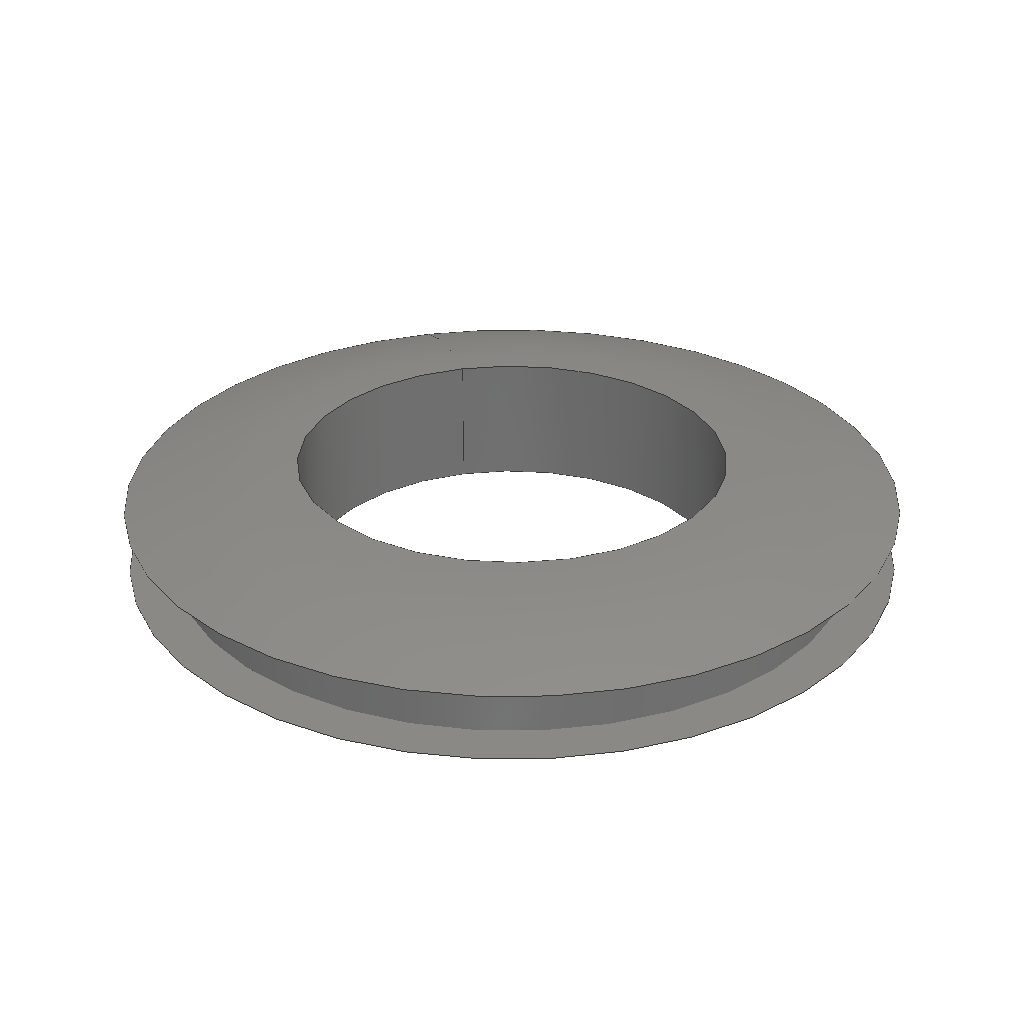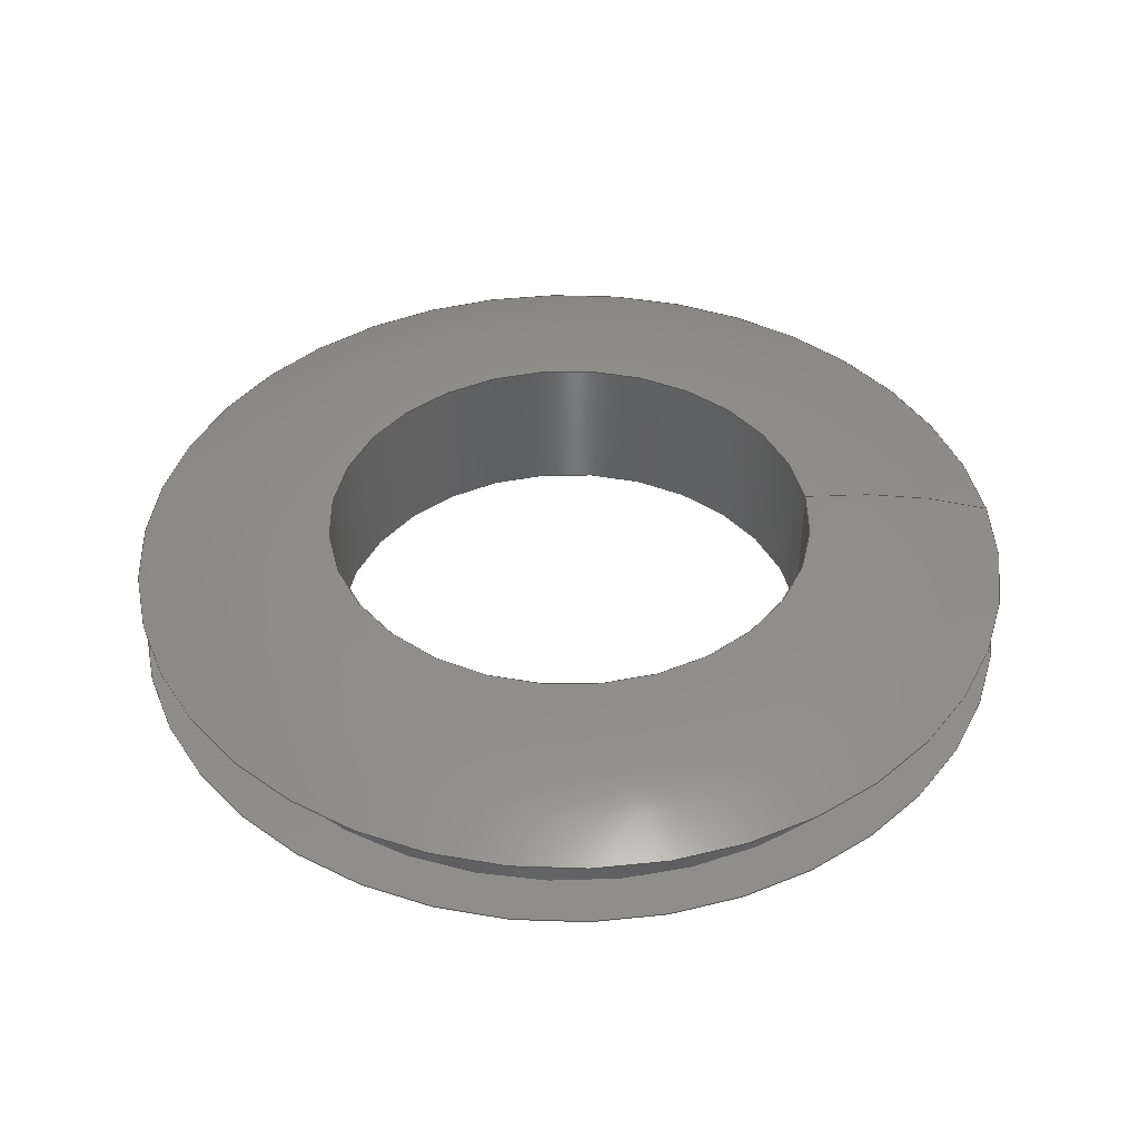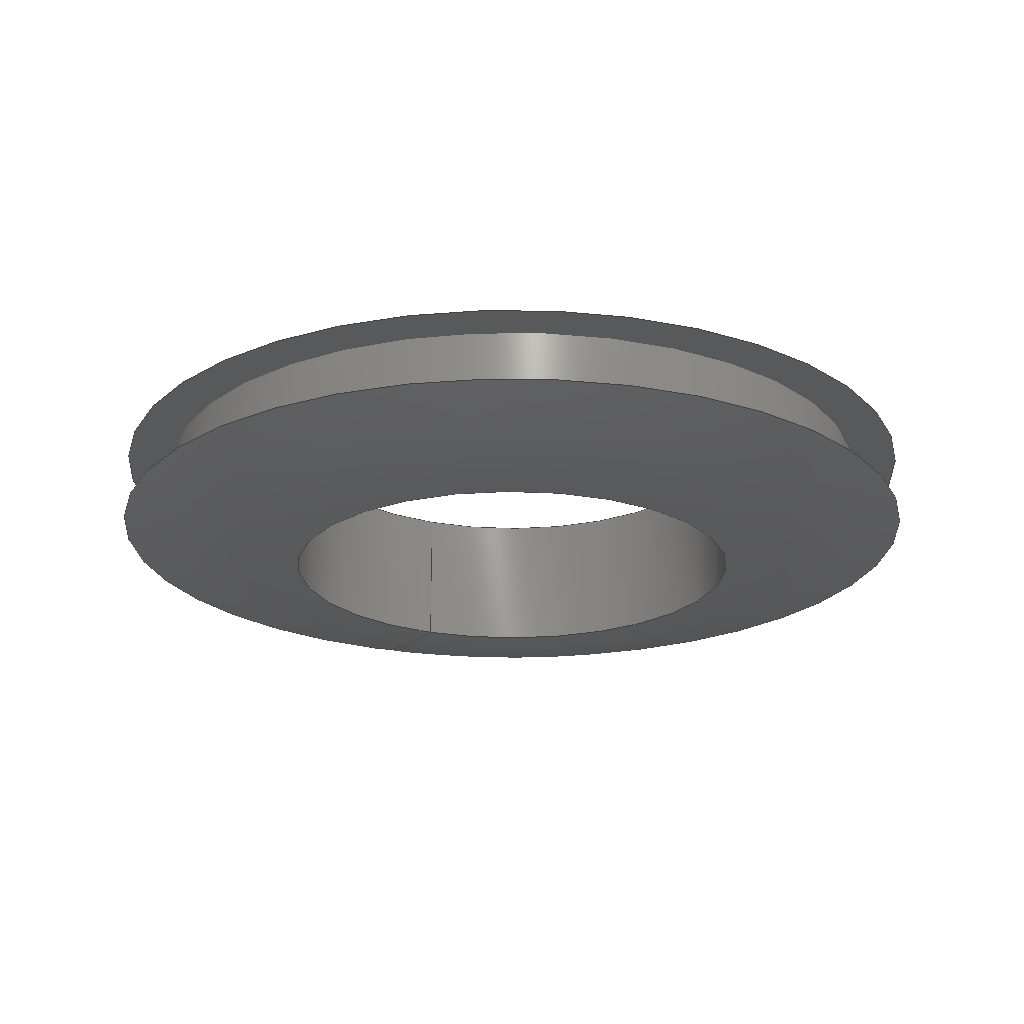
<metadata>
{"format":"step","ext":"stp","renderer":"f3d","projection":"perspective","resolution":1024,"background":"white","views":[{"elev":28.6,"azim":165.4,"up":"+Y"},{"elev":41.9,"azim":-97.1,"up":"+Y"},{"elev":-21.5,"azim":155.4,"up":"+Y"}]}
</metadata>
<code>
ISO-10303-21;
DATA;
#1=MECHANICAL_DESIGN_GEOMETRIC_PRESENTATION_REPRESENTATION('',(#4),#274);
#2=SHAPE_REPRESENTATION_RELATIONSHIP('SRR','None',#284,#3);
#3=ADVANCED_BREP_SHAPE_REPRESENTATION('',(#5),#273);
#4=STYLED_ITEM('',(#293),#5);
#5=MANIFOLD_SOLID_BREP('Body1',#112);
#6=(
BOUNDED_SURFACE()
B_SPLINE_SURFACE(2,2,((#200,#201,#202,#203,#204,#205,#206,#207,#208),(#209,
#210,#211,#212,#213,#214,#215,#216,#217),(#218,#219,#220,#221,#222,#223,
#224,#225,#226)),.UNSPECIFIED.,.F.,.T.,.F.)
B_SPLINE_SURFACE_WITH_KNOTS((3,3),(3,2,2,2,3),(1.2,1.571),
(-3.142,-1.571,0,1.571,3.142),
 .UNSPECIFIED.)
GEOMETRIC_REPRESENTATION_ITEM()
RATIONAL_B_SPLINE_SURFACE(((1,0.7071,1,0.7071,1,
0.7071,1,0.7071,1),(0.9829,0.695,
0.9829,0.695,0.9829,0.695,
0.9829,0.695,0.9829),(1,0.7071,
1,0.7071,1,0.7071,1,0.7071,1)))
REPRESENTATION_ITEM('')
SURFACE()
);
#7=(
BOUNDED_SURFACE()
B_SPLINE_SURFACE(2,2,((#238,#239,#240,#241,#242,#243,#244,#245,#246),(#247,
#248,#249,#250,#251,#252,#253,#254,#255),(#256,#257,#258,#259,#260,#261,
#262,#263,#264)),.UNSPECIFIED.,.F.,.T.,.F.)
B_SPLINE_SURFACE_WITH_KNOTS((3,3),(3,2,2,2,3),(-1.571,-1.2),
(-3.142,-1.571,0,1.571,3.142),
 .UNSPECIFIED.)
GEOMETRIC_REPRESENTATION_ITEM()
RATIONAL_B_SPLINE_SURFACE(((1,0.7071,1,0.7071,1,
0.7071,1,0.7071,1),(0.9829,0.695,
0.9829,0.695,0.9829,0.695,
0.9829,0.695,0.9829),(1,0.7071,
1,0.7071,1,0.7071,1,0.7071,1)))
REPRESENTATION_ITEM('')
SURFACE()
);
#8=FACE_BOUND('',#20,.T.);
#9=FACE_BOUND('',#25,.T.);
#10=PLANE('',#131);
#11=PLANE('',#143);
#12=FACE_OUTER_BOUND('',#18,.T.);
#13=FACE_OUTER_BOUND('',#19,.T.);
#14=FACE_OUTER_BOUND('',#21,.T.);
#15=FACE_OUTER_BOUND('',#22,.T.);
#16=FACE_OUTER_BOUND('',#23,.T.);
#17=FACE_OUTER_BOUND('',#24,.T.);
#18=EDGE_LOOP('',(#72,#73,#74,#75,#76,#77));
#19=EDGE_LOOP('',(#78,#79));
#20=EDGE_LOOP('',(#80,#81));
#21=EDGE_LOOP('',(#82,#83,#84,#85,#86,#87));
#22=EDGE_LOOP('',(#88,#89,#90,#91,#92,#93));
#23=EDGE_LOOP('',(#94,#95,#96,#97,#98,#99));
#24=EDGE_LOOP('',(#100,#101));
#25=EDGE_LOOP('',(#102,#103));
#26=LINE('',#191,#28);
#27=LINE('',#234,#29);
#28=VECTOR('',#152,0.5);
#29=VECTOR('',#171,0.3125);
#30=CIRCLE('',#127,0.5);
#31=CIRCLE('',#128,0.5);
#32=CIRCLE('',#129,0.5);
#33=CIRCLE('',#130,0.5);
#34=CIRCLE('',#132,0.5625);
#35=CIRCLE('',#133,0.5625);
#36=CIRCLE('',#134,0.3125);
#37=CIRCLE('',#135,0.3125);
#38=CIRCLE('',#136,0.6901);
#39=CIRCLE('',#138,0.3125);
#40=CIRCLE('',#139,0.3125);
#41=CIRCLE('',#140,0.5625);
#42=CIRCLE('',#141,0.5625);
#43=CIRCLE('',#142,0.6901);
#44=VERTEX_POINT('',#186);
#45=VERTEX_POINT('',#187);
#46=VERTEX_POINT('',#190);
#47=VERTEX_POINT('',#192);
#48=VERTEX_POINT('',#196);
#49=VERTEX_POINT('',#197);
#50=VERTEX_POINT('',#227);
#51=VERTEX_POINT('',#228);
#52=VERTEX_POINT('',#233);
#53=VERTEX_POINT('',#235);
#54=VERTEX_POINT('',#265);
#55=VERTEX_POINT('',#266);
#56=EDGE_CURVE('',#44,#45,#30,.T.);
#57=EDGE_CURVE('',#45,#44,#31,.T.);
#58=EDGE_CURVE('',#45,#46,#26,.T.);
#59=EDGE_CURVE('',#46,#47,#32,.T.);
#60=EDGE_CURVE('',#47,#46,#33,.T.);
#61=EDGE_CURVE('',#48,#49,#34,.T.);
#62=EDGE_CURVE('',#49,#48,#35,.T.);
#63=EDGE_CURVE('',#50,#51,#36,.T.);
#64=EDGE_CURVE('',#51,#50,#37,.T.);
#65=EDGE_CURVE('',#51,#49,#38,.T.);
#66=EDGE_CURVE('',#51,#52,#27,.T.);
#67=EDGE_CURVE('',#53,#52,#39,.T.);
#68=EDGE_CURVE('',#52,#53,#40,.T.);
#69=EDGE_CURVE('',#54,#55,#41,.T.);
#70=EDGE_CURVE('',#55,#54,#42,.T.);
#71=EDGE_CURVE('',#55,#52,#43,.T.);
#72=ORIENTED_EDGE('',*,*,#56,.F.);
#73=ORIENTED_EDGE('',*,*,#57,.F.);
#74=ORIENTED_EDGE('',*,*,#58,.T.);
#75=ORIENTED_EDGE('',*,*,#59,.T.);
#76=ORIENTED_EDGE('',*,*,#60,.T.);
#77=ORIENTED_EDGE('',*,*,#58,.F.);
#78=ORIENTED_EDGE('',*,*,#61,.F.);
#79=ORIENTED_EDGE('',*,*,#62,.F.);
#80=ORIENTED_EDGE('',*,*,#56,.T.);
#81=ORIENTED_EDGE('',*,*,#57,.T.);
#82=ORIENTED_EDGE('',*,*,#63,.F.);
#83=ORIENTED_EDGE('',*,*,#64,.F.);
#84=ORIENTED_EDGE('',*,*,#65,.T.);
#85=ORIENTED_EDGE('',*,*,#62,.T.);
#86=ORIENTED_EDGE('',*,*,#61,.T.);
#87=ORIENTED_EDGE('',*,*,#65,.F.);
#88=ORIENTED_EDGE('',*,*,#63,.T.);
#89=ORIENTED_EDGE('',*,*,#66,.T.);
#90=ORIENTED_EDGE('',*,*,#67,.F.);
#91=ORIENTED_EDGE('',*,*,#68,.F.);
#92=ORIENTED_EDGE('',*,*,#66,.F.);
#93=ORIENTED_EDGE('',*,*,#64,.T.);
#94=ORIENTED_EDGE('',*,*,#69,.F.);
#95=ORIENTED_EDGE('',*,*,#70,.F.);
#96=ORIENTED_EDGE('',*,*,#71,.T.);
#97=ORIENTED_EDGE('',*,*,#68,.T.);
#98=ORIENTED_EDGE('',*,*,#67,.T.);
#99=ORIENTED_EDGE('',*,*,#71,.F.);
#100=ORIENTED_EDGE('',*,*,#69,.T.);
#101=ORIENTED_EDGE('',*,*,#70,.T.);
#102=ORIENTED_EDGE('',*,*,#60,.F.);
#103=ORIENTED_EDGE('',*,*,#59,.F.);
#104=CYLINDRICAL_SURFACE('',#126,0.5);
#105=CYLINDRICAL_SURFACE('',#137,0.3125);
#106=ADVANCED_FACE('',(#12),#104,.T.);
#107=ADVANCED_FACE('',(#13,#8),#10,.T.);
#108=ADVANCED_FACE('',(#14),#6,.F.);
#109=ADVANCED_FACE('',(#15),#105,.F.);
#110=ADVANCED_FACE('',(#16),#7,.F.);
#111=ADVANCED_FACE('',(#17,#9),#11,.T.);
#112=CLOSED_SHELL('',(#106,#107,#108,#109,#110,#111));
#113=DERIVED_UNIT_ELEMENT(#115,1);
#114=DERIVED_UNIT_ELEMENT(#278,3);
#115=(
MASS_UNIT()
NAMED_UNIT(*)
SI_UNIT(.KILO.,.GRAM.)
);
#116=DERIVED_UNIT((#113,#114));
#117=MEASURE_REPRESENTATION_ITEM('density measure',
POSITIVE_RATIO_MEASURE(7850),#116);
#118=PROPERTY_DEFINITION_REPRESENTATION(#123,#120);
#119=PROPERTY_DEFINITION_REPRESENTATION(#124,#121);
#120=REPRESENTATION('material name',(#122),#273);
#121=REPRESENTATION('density',(#117),#273);
#122=DESCRIPTIVE_REPRESENTATION_ITEM('Steel','Steel');
#123=PROPERTY_DEFINITION('material property','material name',#286);
#124=PROPERTY_DEFINITION('material property','density of part',#286);
#125=AXIS2_PLACEMENT_3D('placement',#184,#144,#145);
#126=AXIS2_PLACEMENT_3D('',#185,#146,#147);
#127=AXIS2_PLACEMENT_3D('',#188,#148,#149);
#128=AXIS2_PLACEMENT_3D('',#189,#150,#151);
#129=AXIS2_PLACEMENT_3D('',#193,#153,#154);
#130=AXIS2_PLACEMENT_3D('',#194,#155,#156);
#131=AXIS2_PLACEMENT_3D('',#195,#157,#158);
#132=AXIS2_PLACEMENT_3D('',#198,#159,#160);
#133=AXIS2_PLACEMENT_3D('',#199,#161,#162);
#134=AXIS2_PLACEMENT_3D('',#229,#163,#164);
#135=AXIS2_PLACEMENT_3D('',#230,#165,#166);
#136=AXIS2_PLACEMENT_3D('',#231,#167,#168);
#137=AXIS2_PLACEMENT_3D('',#232,#169,#170);
#138=AXIS2_PLACEMENT_3D('',#236,#172,#173);
#139=AXIS2_PLACEMENT_3D('',#237,#174,#175);
#140=AXIS2_PLACEMENT_3D('',#267,#176,#177);
#141=AXIS2_PLACEMENT_3D('',#268,#178,#179);
#142=AXIS2_PLACEMENT_3D('',#269,#180,#181);
#143=AXIS2_PLACEMENT_3D('',#270,#182,#183);
#144=DIRECTION('axis',(0,0,1));
#145=DIRECTION('refdir',(1,0,0));
#146=DIRECTION('center_axis',(0,-1,0));
#147=DIRECTION('ref_axis',(0,0,-1));
#148=DIRECTION('center_axis',(0,-1,0));
#149=DIRECTION('ref_axis',(1,0,0));
#150=DIRECTION('center_axis',(0,-1,0));
#151=DIRECTION('ref_axis',(1,0,0));
#152=DIRECTION('',(0,1,0));
#153=DIRECTION('center_axis',(0,-1,0));
#154=DIRECTION('ref_axis',(1,0,0));
#155=DIRECTION('center_axis',(0,-1,0));
#156=DIRECTION('ref_axis',(1,0,0));
#157=DIRECTION('center_axis',(0,1,0));
#158=DIRECTION('ref_axis',(0,0,1));
#159=DIRECTION('center_axis',(0,-1,0));
#160=DIRECTION('ref_axis',(1,0,0));
#161=DIRECTION('center_axis',(0,-1,0));
#162=DIRECTION('ref_axis',(1,0,0));
#163=DIRECTION('center_axis',(0,-1,0));
#164=DIRECTION('ref_axis',(1,0,0));
#165=DIRECTION('center_axis',(0,-1,0));
#166=DIRECTION('ref_axis',(1,0,0));
#167=DIRECTION('center_axis',(-1,0,-1.225e-16));
#168=DIRECTION('ref_axis',(-1.225e-16,0,1));
#169=DIRECTION('center_axis',(0,-1,0));
#170=DIRECTION('ref_axis',(0,0,-1));
#171=DIRECTION('',(0,1,0));
#172=DIRECTION('center_axis',(0,-1,0));
#173=DIRECTION('ref_axis',(1,0,0));
#174=DIRECTION('center_axis',(0,-1,0));
#175=DIRECTION('ref_axis',(1,0,0));
#176=DIRECTION('center_axis',(0,-1,0));
#177=DIRECTION('ref_axis',(1,0,0));
#178=DIRECTION('center_axis',(0,-1,0));
#179=DIRECTION('ref_axis',(1,0,0));
#180=DIRECTION('center_axis',(-1,0,-1.225e-16));
#181=DIRECTION('ref_axis',(-1.225e-16,0,1));
#182=DIRECTION('center_axis',(0,-1,0));
#183=DIRECTION('ref_axis',(0,0,-1));
#184=CARTESIAN_POINT('',(0,0,0));
#185=CARTESIAN_POINT('Origin',(0,1.017e-14,0));
#186=CARTESIAN_POINT('',(0,-0.04687,-0.5));
#187=CARTESIAN_POINT('',(-6.123e-17,-0.04687,0.5));
#188=CARTESIAN_POINT('Origin',(0,-0.04687,0));
#189=CARTESIAN_POINT('Origin',(0,-0.04687,0));
#190=CARTESIAN_POINT('',(-6.123e-17,0.04688,0.5));
#191=CARTESIAN_POINT('',(-6.123e-17,1.017e-14,0.5));
#192=CARTESIAN_POINT('',(0,0.04688,-0.5));
#193=CARTESIAN_POINT('Origin',(0,0.04688,0));
#194=CARTESIAN_POINT('Origin',(0,0.04688,0));
#195=CARTESIAN_POINT('Origin',(0,-0.04687,-0.5625));
#196=CARTESIAN_POINT('',(0,-0.04687,-0.5625));
#197=CARTESIAN_POINT('',(-6.889e-17,-0.04687,0.5625));
#198=CARTESIAN_POINT('Origin',(0,-0.04687,0));
#199=CARTESIAN_POINT('Origin',(0,-0.04687,0));
#200=CARTESIAN_POINT('Ctrl Pts',(0,-0.04687,0.5625));
#201=CARTESIAN_POINT('Ctrl Pts',(-0.5625,-0.04687,
0.5625));
#202=CARTESIAN_POINT('Ctrl Pts',(-0.5625,-0.04687,
0));
#203=CARTESIAN_POINT('Ctrl Pts',(-0.5625,-0.04687,
-0.5625));
#204=CARTESIAN_POINT('Ctrl Pts',(0,-0.04687,-0.5625));
#205=CARTESIAN_POINT('Ctrl Pts',(0.5625,-0.04687,-0.5625));
#206=CARTESIAN_POINT('Ctrl Pts',(0.5625,-0.04687,
0));
#207=CARTESIAN_POINT('Ctrl Pts',(0.5625,-0.04687,0.5625));
#208=CARTESIAN_POINT('Ctrl Pts',(0,-0.04687,0.5625));
#209=CARTESIAN_POINT('Ctrl Pts',(0,-0.09375,0.4419));
#210=CARTESIAN_POINT('Ctrl Pts',(-0.4419,-0.09375,0.4419));
#211=CARTESIAN_POINT('Ctrl Pts',(-0.4419,-0.09375,0));
#212=CARTESIAN_POINT('Ctrl Pts',(-0.4419,-0.09375,
-0.4419));
#213=CARTESIAN_POINT('Ctrl Pts',(0,-0.09375,-0.4419));
#214=CARTESIAN_POINT('Ctrl Pts',(0.4419,-0.09375,
-0.4419));
#215=CARTESIAN_POINT('Ctrl Pts',(0.4419,-0.09375,0));
#216=CARTESIAN_POINT('Ctrl Pts',(0.4419,-0.09375,0.4419));
#217=CARTESIAN_POINT('Ctrl Pts',(0,-0.09375,0.4419));
#218=CARTESIAN_POINT('Ctrl Pts',(0,-0.09375,0.3125));
#219=CARTESIAN_POINT('Ctrl Pts',(-0.3125,-0.09375,0.3125));
#220=CARTESIAN_POINT('Ctrl Pts',(-0.3125,-0.09375,0));
#221=CARTESIAN_POINT('Ctrl Pts',(-0.3125,-0.09375,-0.3125));
#222=CARTESIAN_POINT('Ctrl Pts',(0,-0.09375,-0.3125));
#223=CARTESIAN_POINT('Ctrl Pts',(0.3125,-0.09375,-0.3125));
#224=CARTESIAN_POINT('Ctrl Pts',(0.3125,-0.09375,0));
#225=CARTESIAN_POINT('Ctrl Pts',(0.3125,-0.09375,0.3125));
#226=CARTESIAN_POINT('Ctrl Pts',(0,-0.09375,0.3125));
#227=CARTESIAN_POINT('',(0,-0.09375,-0.3125));
#228=CARTESIAN_POINT('',(-3.827e-17,-0.09375,0.3125));
#229=CARTESIAN_POINT('Origin',(0,-0.09375,0));
#230=CARTESIAN_POINT('Origin',(0,-0.09375,0));
#231=CARTESIAN_POINT('Origin',(-3.827e-17,0.5964,
0.3125));
#232=CARTESIAN_POINT('Origin',(0,-1.093e-17,0));
#233=CARTESIAN_POINT('',(-3.827e-17,0.09375,0.3125));
#234=CARTESIAN_POINT('',(-3.827e-17,-1.093e-17,0.3125));
#235=CARTESIAN_POINT('',(0,0.09375,-0.3125));
#236=CARTESIAN_POINT('Origin',(0,0.09375,0));
#237=CARTESIAN_POINT('Origin',(0,0.09375,0));
#238=CARTESIAN_POINT('Ctrl Pts',(0,0.09375,0.3125));
#239=CARTESIAN_POINT('Ctrl Pts',(-0.3125,0.09375,0.3125));
#240=CARTESIAN_POINT('Ctrl Pts',(-0.3125,0.09375,0));
#241=CARTESIAN_POINT('Ctrl Pts',(-0.3125,0.09375,-0.3125));
#242=CARTESIAN_POINT('Ctrl Pts',(0,0.09375,-0.3125));
#243=CARTESIAN_POINT('Ctrl Pts',(0.3125,0.09375,-0.3125));
#244=CARTESIAN_POINT('Ctrl Pts',(0.3125,0.09375,0));
#245=CARTESIAN_POINT('Ctrl Pts',(0.3125,0.09375,0.3125));
#246=CARTESIAN_POINT('Ctrl Pts',(0,0.09375,0.3125));
#247=CARTESIAN_POINT('Ctrl Pts',(0,0.09375,0.4419));
#248=CARTESIAN_POINT('Ctrl Pts',(-0.4419,0.09375,0.4419));
#249=CARTESIAN_POINT('Ctrl Pts',(-0.4419,0.09375,0));
#250=CARTESIAN_POINT('Ctrl Pts',(-0.4419,0.09375,-0.4419));
#251=CARTESIAN_POINT('Ctrl Pts',(0,0.09375,-0.4419));
#252=CARTESIAN_POINT('Ctrl Pts',(0.4419,0.09375,-0.4419));
#253=CARTESIAN_POINT('Ctrl Pts',(0.4419,0.09375,0));
#254=CARTESIAN_POINT('Ctrl Pts',(0.4419,0.09375,0.4419));
#255=CARTESIAN_POINT('Ctrl Pts',(0,0.09375,0.4419));
#256=CARTESIAN_POINT('Ctrl Pts',(0,0.04688,0.5625));
#257=CARTESIAN_POINT('Ctrl Pts',(-0.5625,0.04688,
0.5625));
#258=CARTESIAN_POINT('Ctrl Pts',(-0.5625,0.04688,
0));
#259=CARTESIAN_POINT('Ctrl Pts',(-0.5625,0.04688,
-0.5625));
#260=CARTESIAN_POINT('Ctrl Pts',(0,0.04688,-0.5625));
#261=CARTESIAN_POINT('Ctrl Pts',(0.5625,0.04688,-0.5625));
#262=CARTESIAN_POINT('Ctrl Pts',(0.5625,0.04688,0));
#263=CARTESIAN_POINT('Ctrl Pts',(0.5625,0.04688,0.5625));
#264=CARTESIAN_POINT('Ctrl Pts',(0,0.04688,0.5625));
#265=CARTESIAN_POINT('',(0,0.04688,-0.5625));
#266=CARTESIAN_POINT('',(-6.889e-17,0.04688,0.5625));
#267=CARTESIAN_POINT('Origin',(0,0.04688,0));
#268=CARTESIAN_POINT('Origin',(0,0.04688,0));
#269=CARTESIAN_POINT('Origin',(-3.827e-17,-0.5964,
0.3125));
#270=CARTESIAN_POINT('Origin',(0,0.04688,-0.5));
#271=UNCERTAINTY_MEASURE_WITH_UNIT(LENGTH_MEASURE(0.0003937),
#276,'DISTANCE_ACCURACY_VALUE',
'Maximum model space distance between geometric entities at asserted c
onnectivities');
#272=UNCERTAINTY_MEASURE_WITH_UNIT(LENGTH_MEASURE(0.0003937),
#276,'DISTANCE_ACCURACY_VALUE',
'Maximum model space distance between geometric entities at asserted c
onnectivities');
#273=(
GEOMETRIC_REPRESENTATION_CONTEXT(3)
GLOBAL_UNCERTAINTY_ASSIGNED_CONTEXT((#271))
GLOBAL_UNIT_ASSIGNED_CONTEXT((#276,#281,#280))
REPRESENTATION_CONTEXT('','3D')
);
#274=(
GEOMETRIC_REPRESENTATION_CONTEXT(3)
GLOBAL_UNCERTAINTY_ASSIGNED_CONTEXT((#272))
GLOBAL_UNIT_ASSIGNED_CONTEXT((#276,#281,#280))
REPRESENTATION_CONTEXT('','3D')
);
#275=DIMENSIONAL_EXPONENTS(1,0,0,0,0,0,0);
#276=(
CONVERSION_BASED_UNIT('inch',#279)
LENGTH_UNIT()
NAMED_UNIT(#275)
);
#277=(
LENGTH_UNIT()
NAMED_UNIT(*)
SI_UNIT(.MILLI.,.METRE.)
);
#278=(
LENGTH_UNIT()
NAMED_UNIT(*)
SI_UNIT($,.METRE.)
);
#279=LENGTH_MEASURE_WITH_UNIT(LENGTH_MEASURE(25.4),#277);
#280=(
NAMED_UNIT(*)
SI_UNIT($,.STERADIAN.)
SOLID_ANGLE_UNIT()
);
#281=(
NAMED_UNIT(*)
PLANE_ANGLE_UNIT()
SI_UNIT($,.RADIAN.)
);
#282=SHAPE_DEFINITION_REPRESENTATION(#283,#284);
#283=PRODUCT_DEFINITION_SHAPE('',$,#286);
#284=SHAPE_REPRESENTATION('',(#125),#273);
#285=PRODUCT_DEFINITION_CONTEXT('part definition',#290,'design');
#286=PRODUCT_DEFINITION('(Unsaved)','(Unsaved)',#287,#285);
#287=PRODUCT_DEFINITION_FORMATION('',$,#292);
#288=PRODUCT_RELATED_PRODUCT_CATEGORY('(Unsaved)','(Unsaved)',(#292));
#289=APPLICATION_PROTOCOL_DEFINITION('international standard',
'automotive_design',2009,#290);
#290=APPLICATION_CONTEXT(
'Core Data for Automotive Mechanical Design Process');
#291=PRODUCT_CONTEXT('part definition',#290,'mechanical');
#292=PRODUCT('(Unsaved)','(Unsaved)',$,(#291));
#293=PRESENTATION_STYLE_ASSIGNMENT((#294));
#294=SURFACE_STYLE_USAGE(.BOTH.,#295);
#295=SURFACE_SIDE_STYLE('',(#296));
#296=SURFACE_STYLE_FILL_AREA(#297);
#297=FILL_AREA_STYLE('Steel - Satin',(#298));
#298=FILL_AREA_STYLE_COLOUR('Steel - Satin',#299);
#299=COLOUR_RGB('Steel - Satin',0.6275,0.6275,0.6275);
ENDSEC;
END-ISO-10303-21;

</code>
